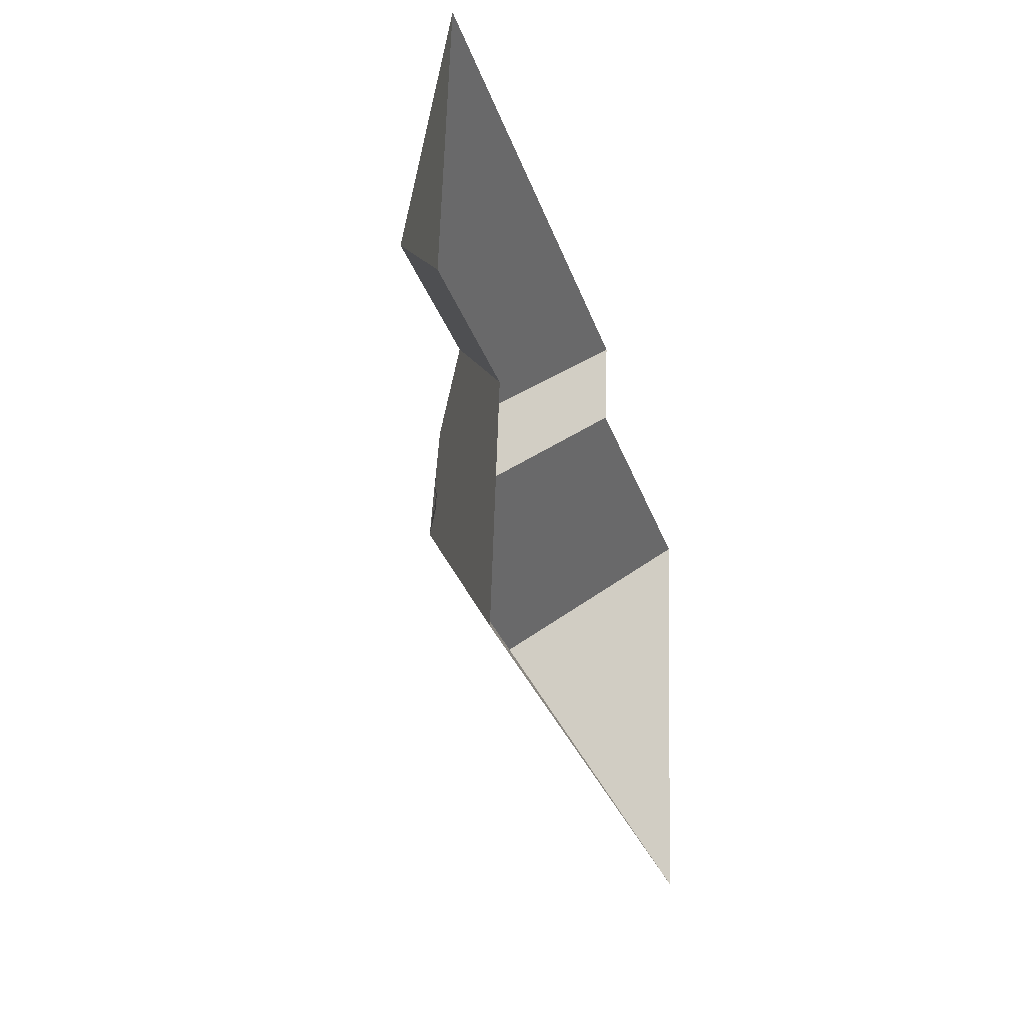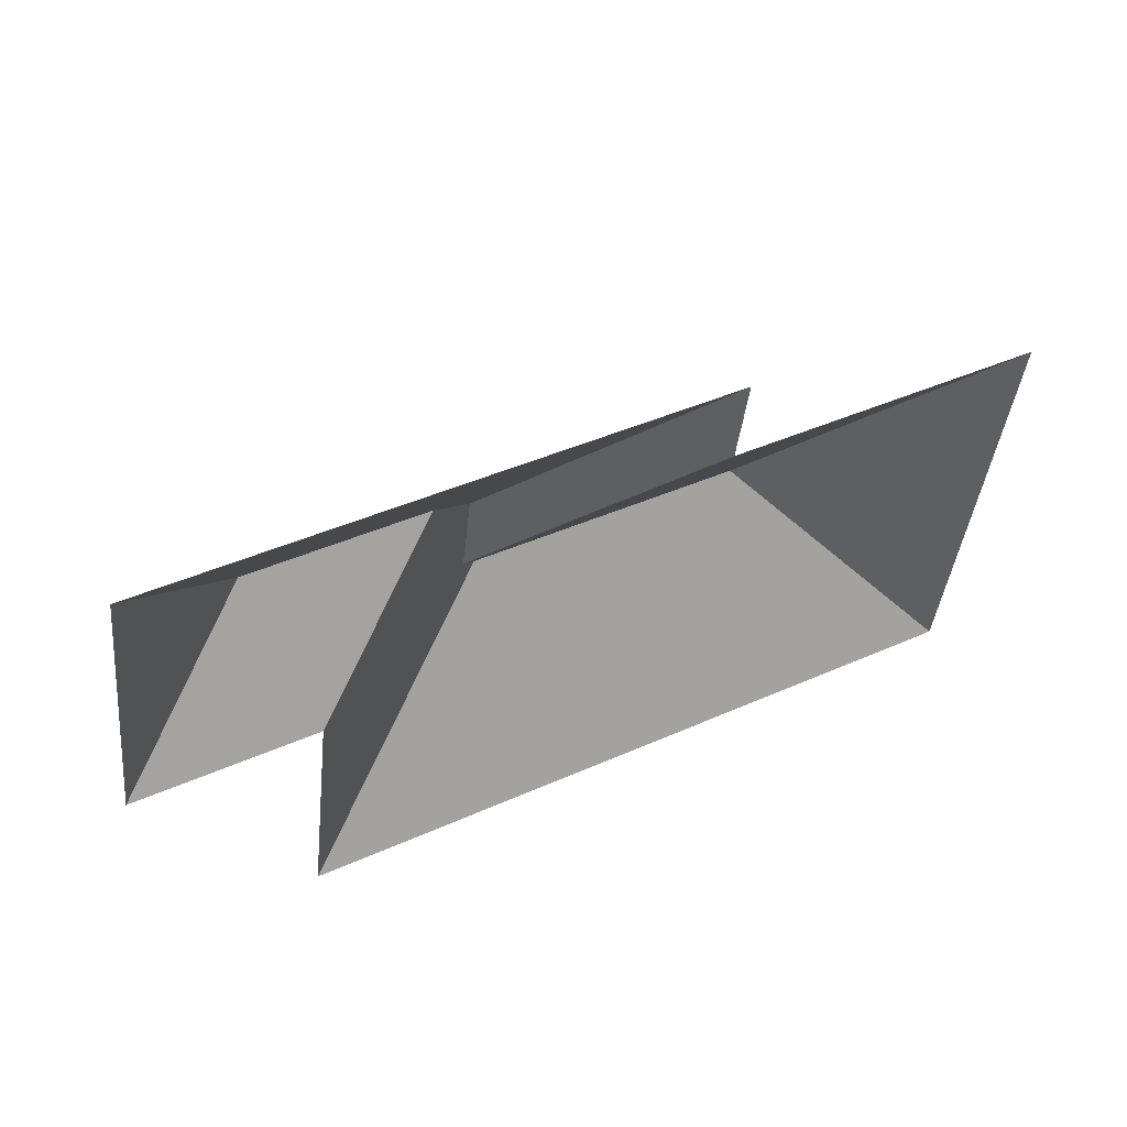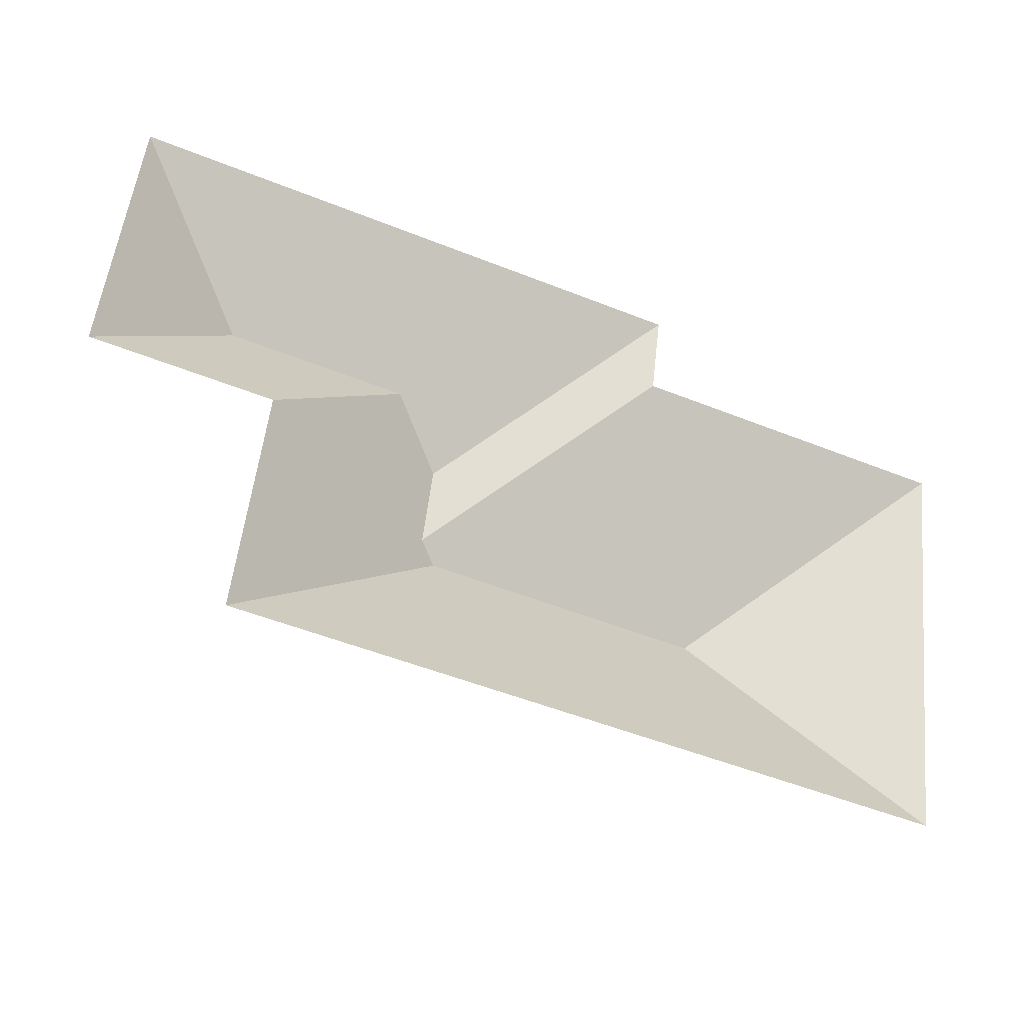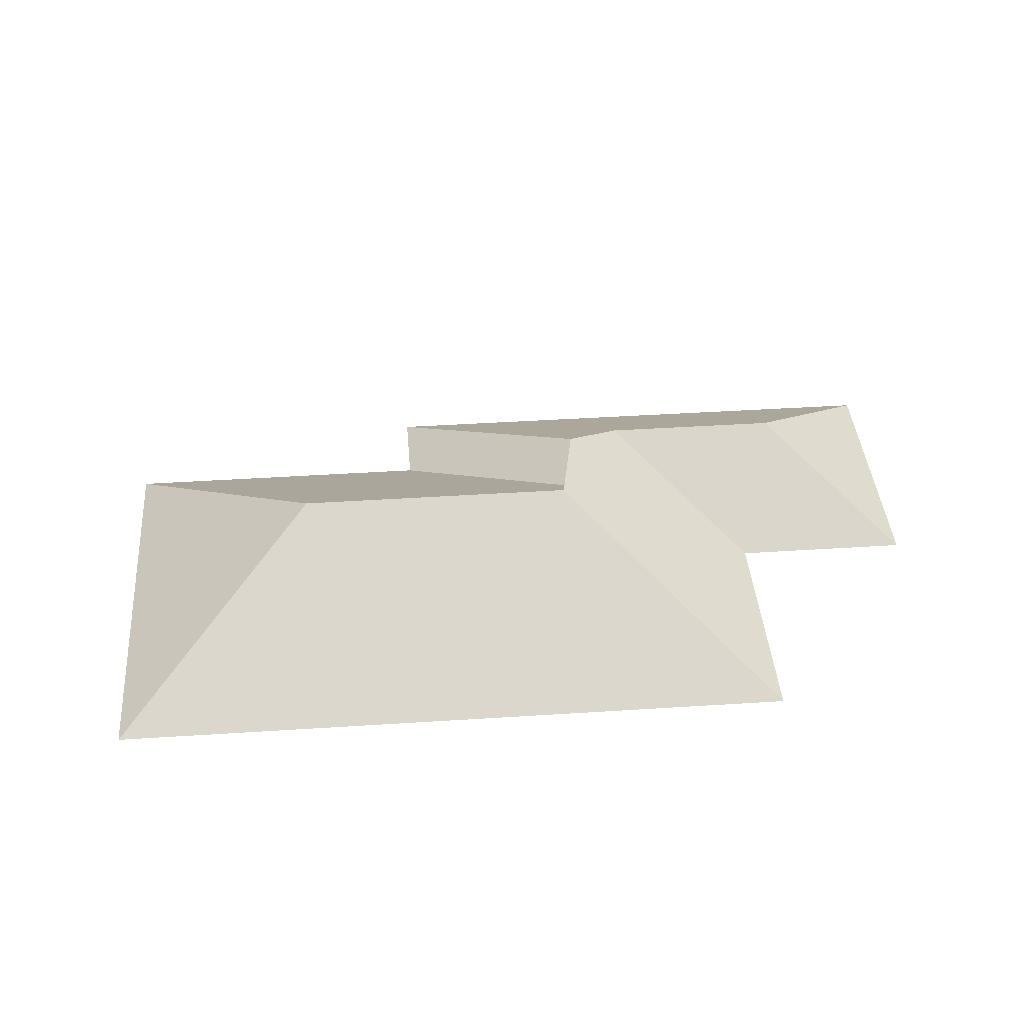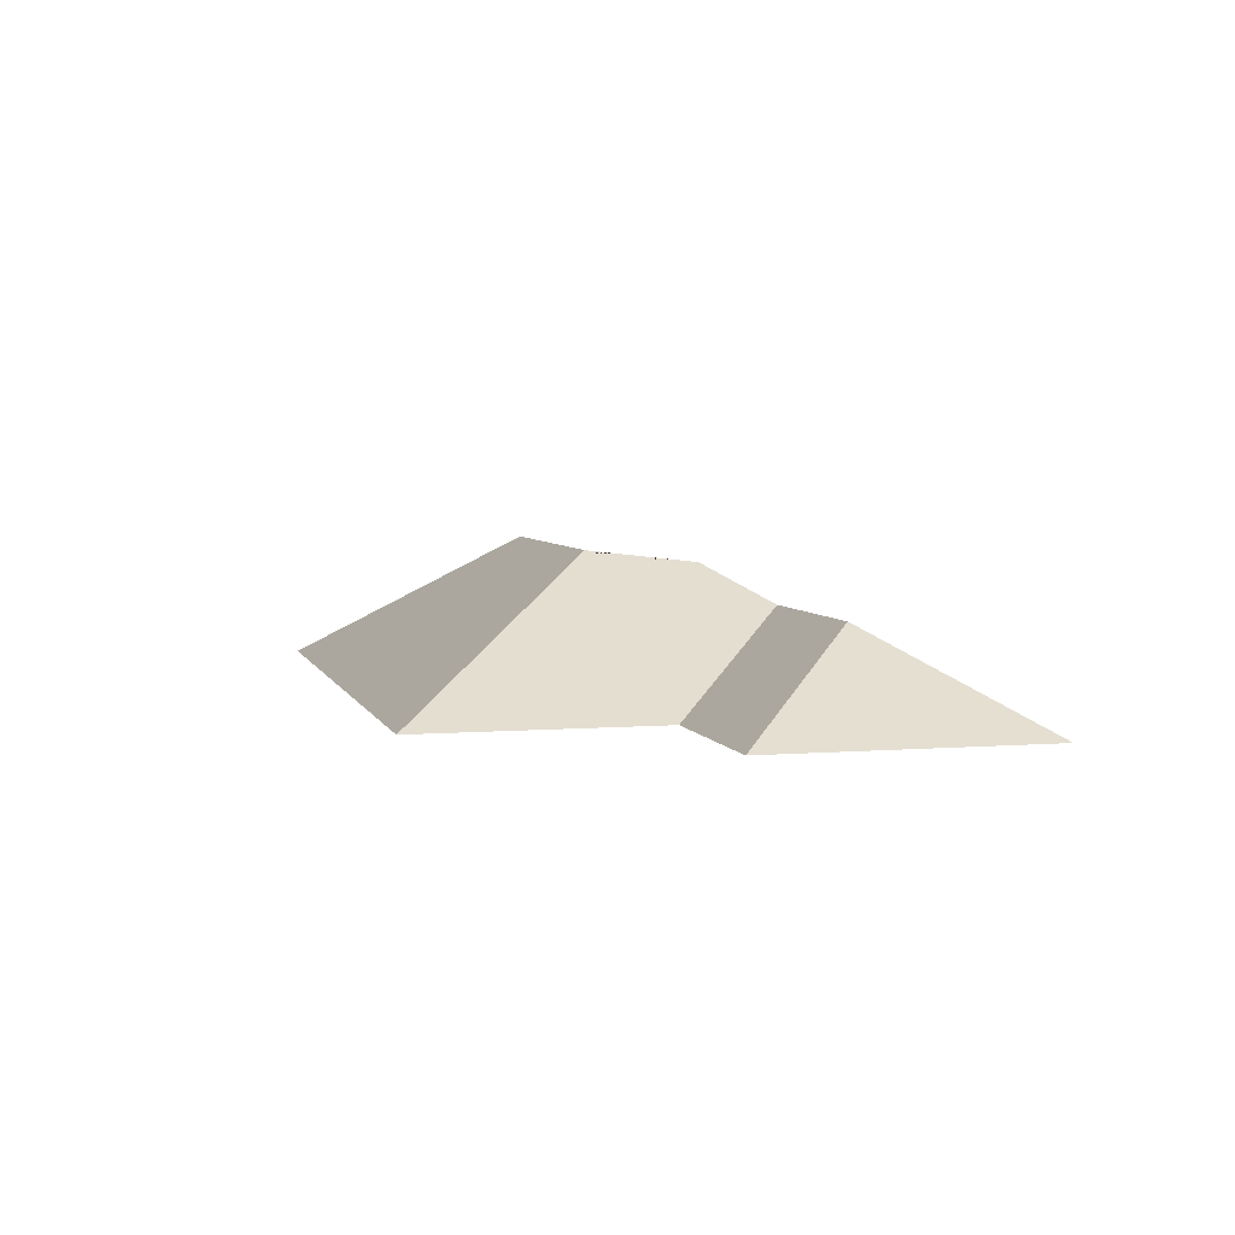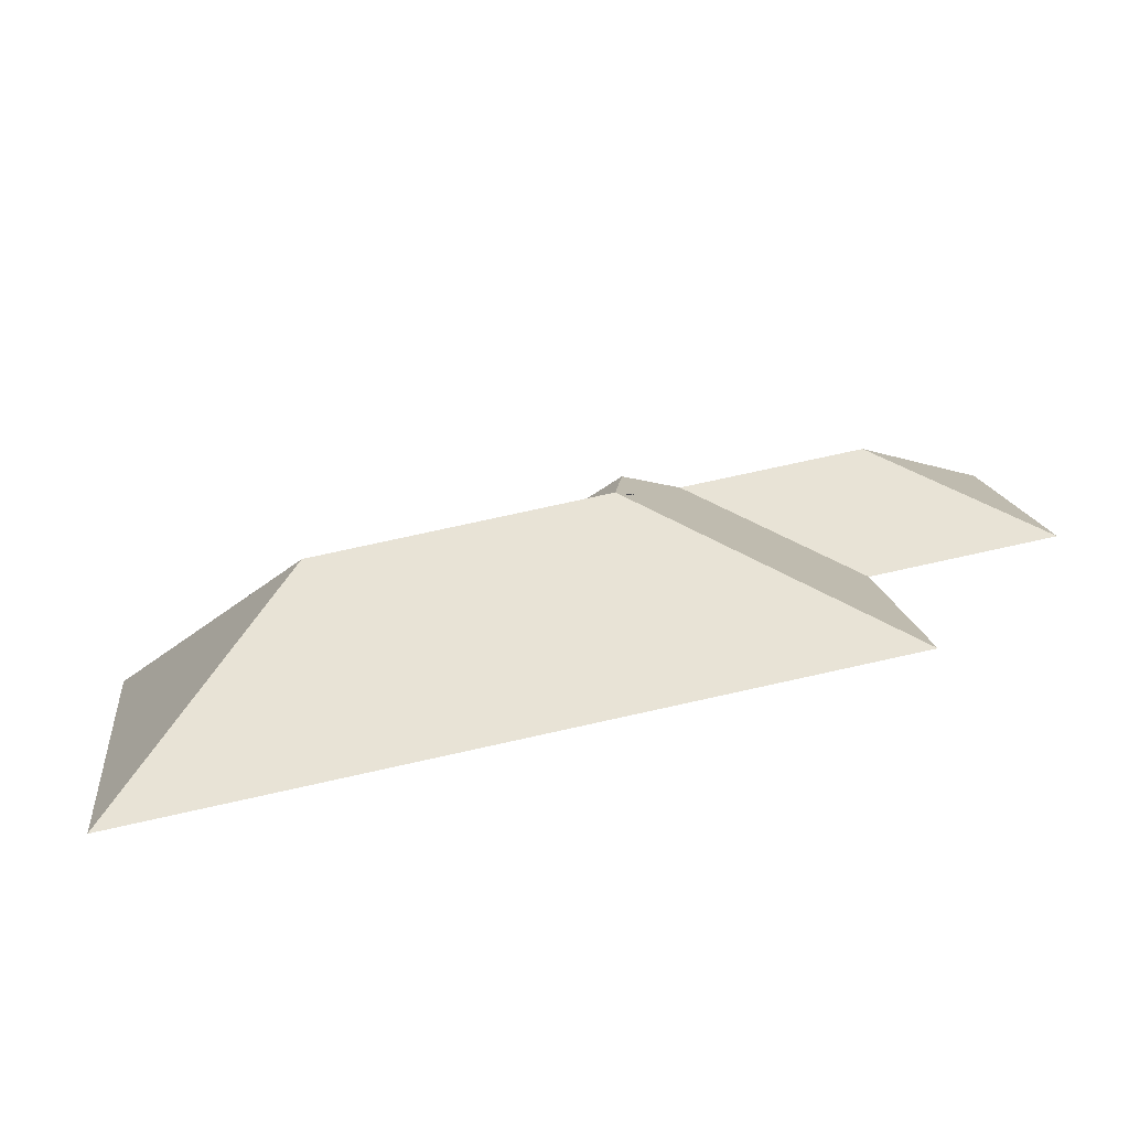
<metadata>
{"format":"obj","ext":"obj","renderer":"f3d","projection":"perspective","resolution":1024,"background":"white","views":[{"elev":-21.3,"azim":-73.9,"up":"+Z"},{"elev":53.7,"azim":-28.6,"up":"+Z"},{"elev":-34.6,"azim":-22.5,"up":"+Z"},{"elev":40.9,"azim":-177.9,"up":"+Y"},{"elev":4.8,"azim":-97.9,"up":"+Y"},{"elev":-74.6,"azim":-169.3,"up":"+Z"}]}
</metadata>
<code>
o CG10_500_036064_0015_roof
v 23.38 75 -155
v 39.66 75 -15.62
v 103.6 120.2 -94.74
v 116.4 75 -165.9
v 102.2 75 -288.2
v 197.3 120.2 -105.7
v 224.2 139 -138.7
v 219 139 -182.7
v 227.5 145 -193.2
v 326.3 75 -94.39
v 331.7 75 -49.72
v 373.9 144.9 -210.3
v 492.7 75 -114
v 467.4 75 -330.6
v 23.38 0 -155
v 39.66 0 -15.62
v 331.7 0 -49.72
v 326.3 0 -94.39
v 492.7 0 -114
v 467.4 0 -330.6
v 102.2 0 -288.2
v 116.4 0 -165.9
f 13 10 8 9 12
f 9 8 7 6 4 5
f 10 11 7 8
f 13 12 14
f 14 12 9 5
f 3 1 2
f 1 3 6 4
f 11 7 6 3 2

</code>
